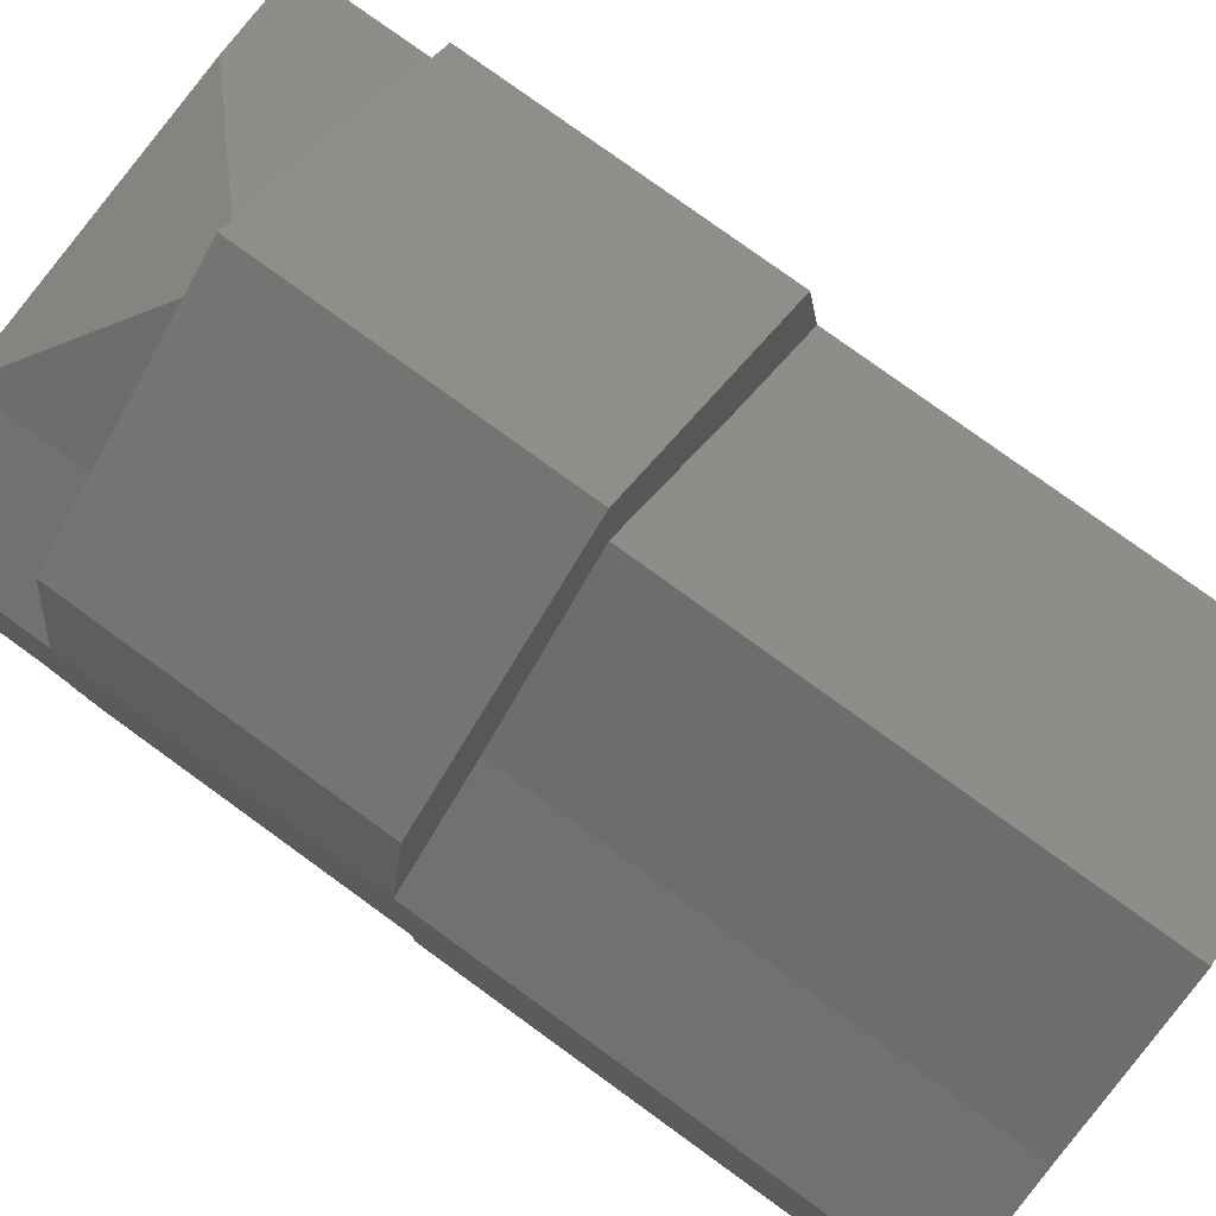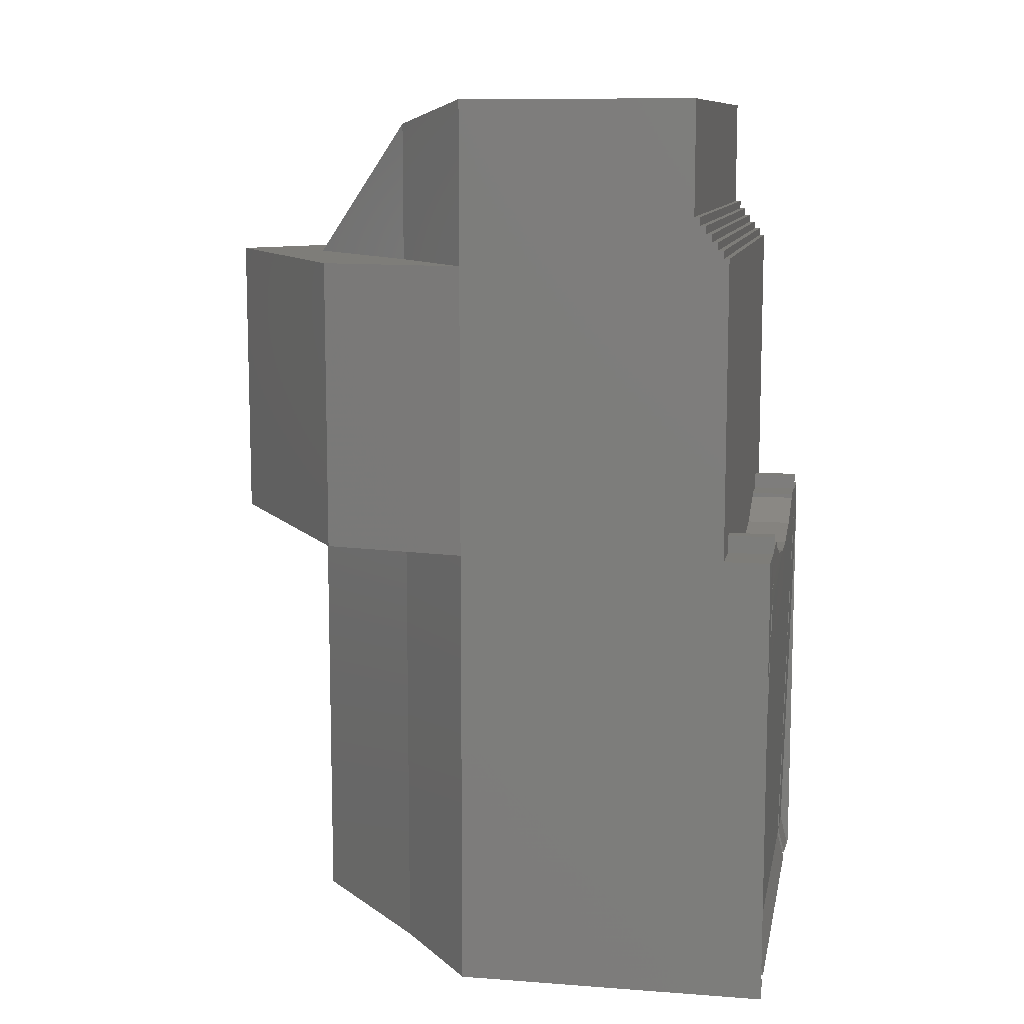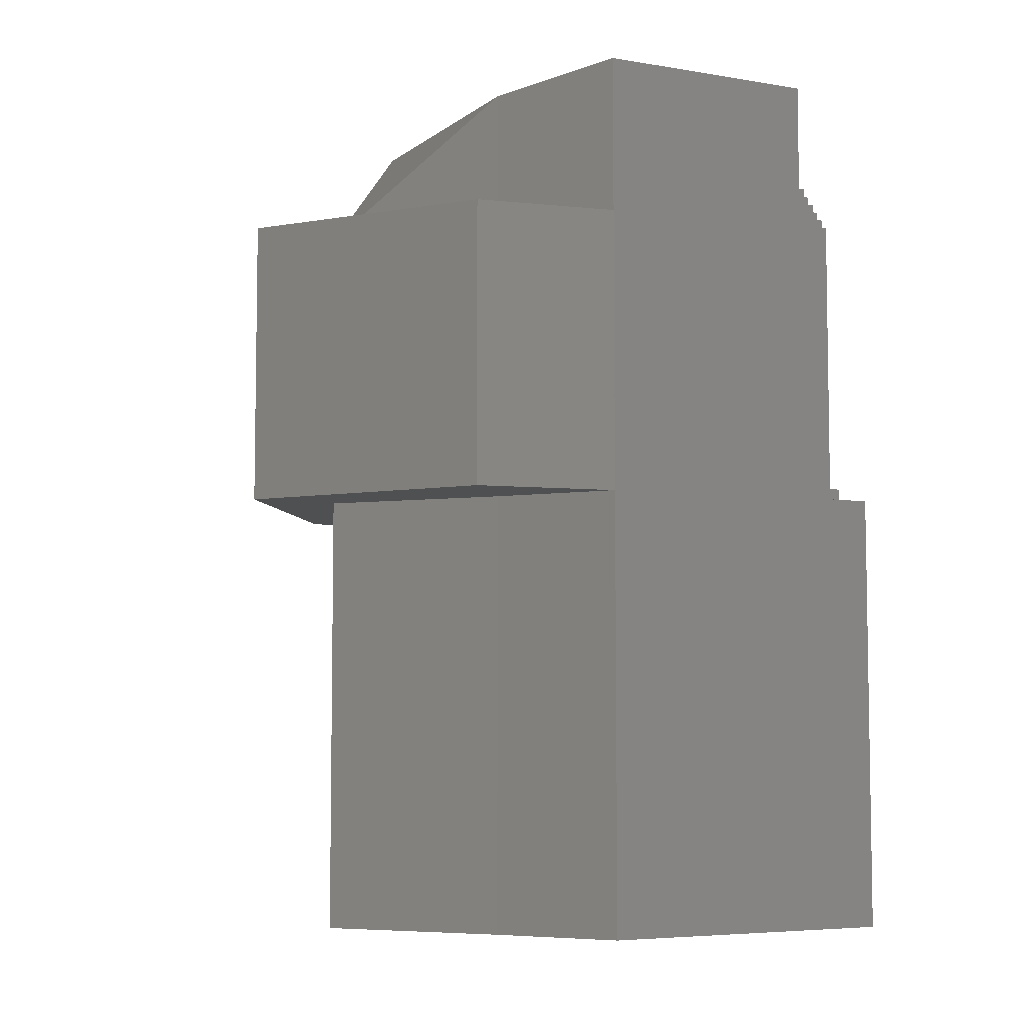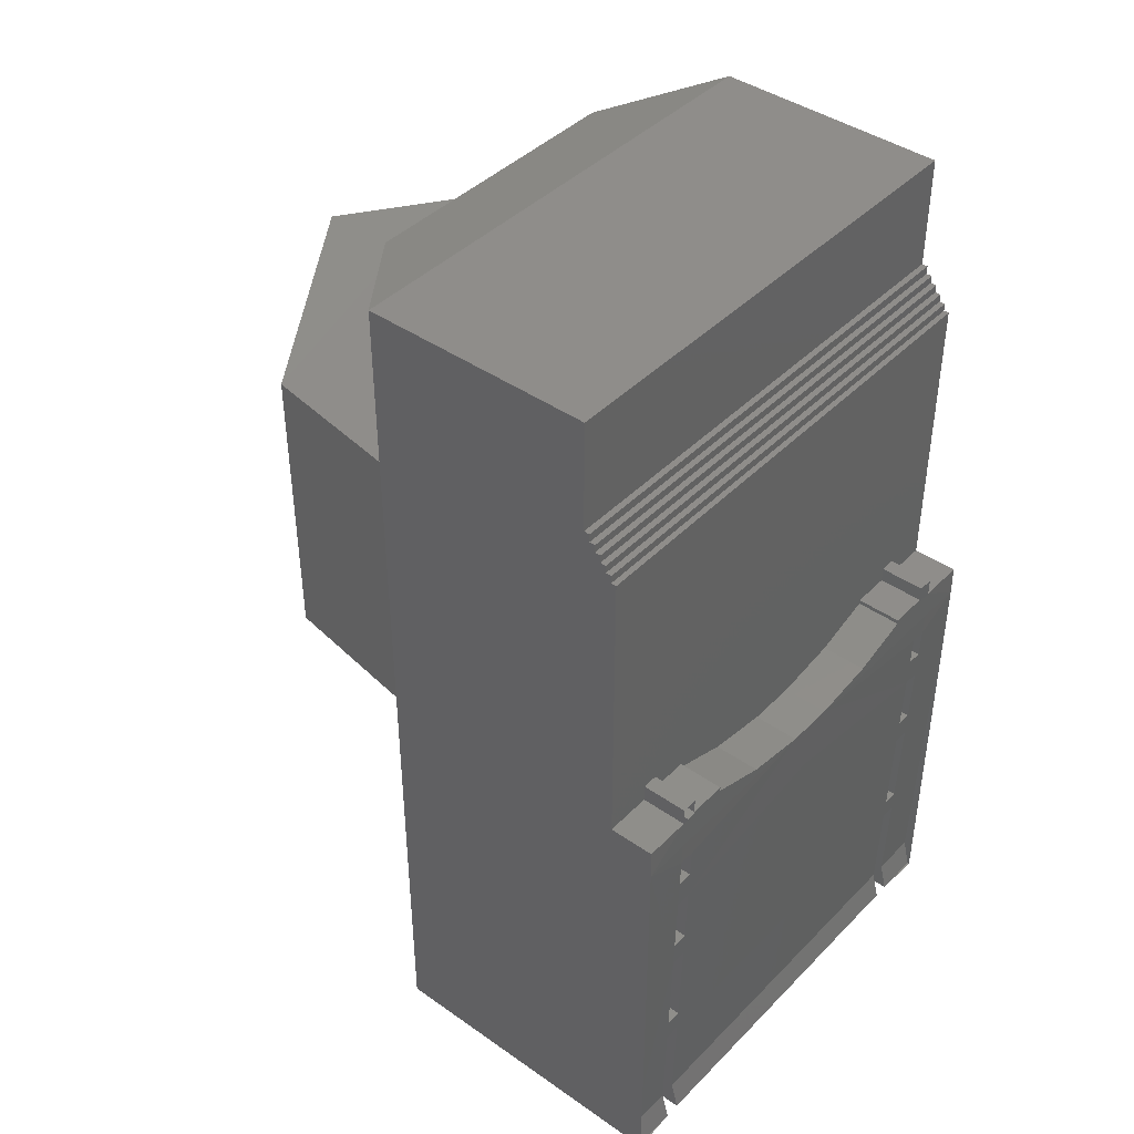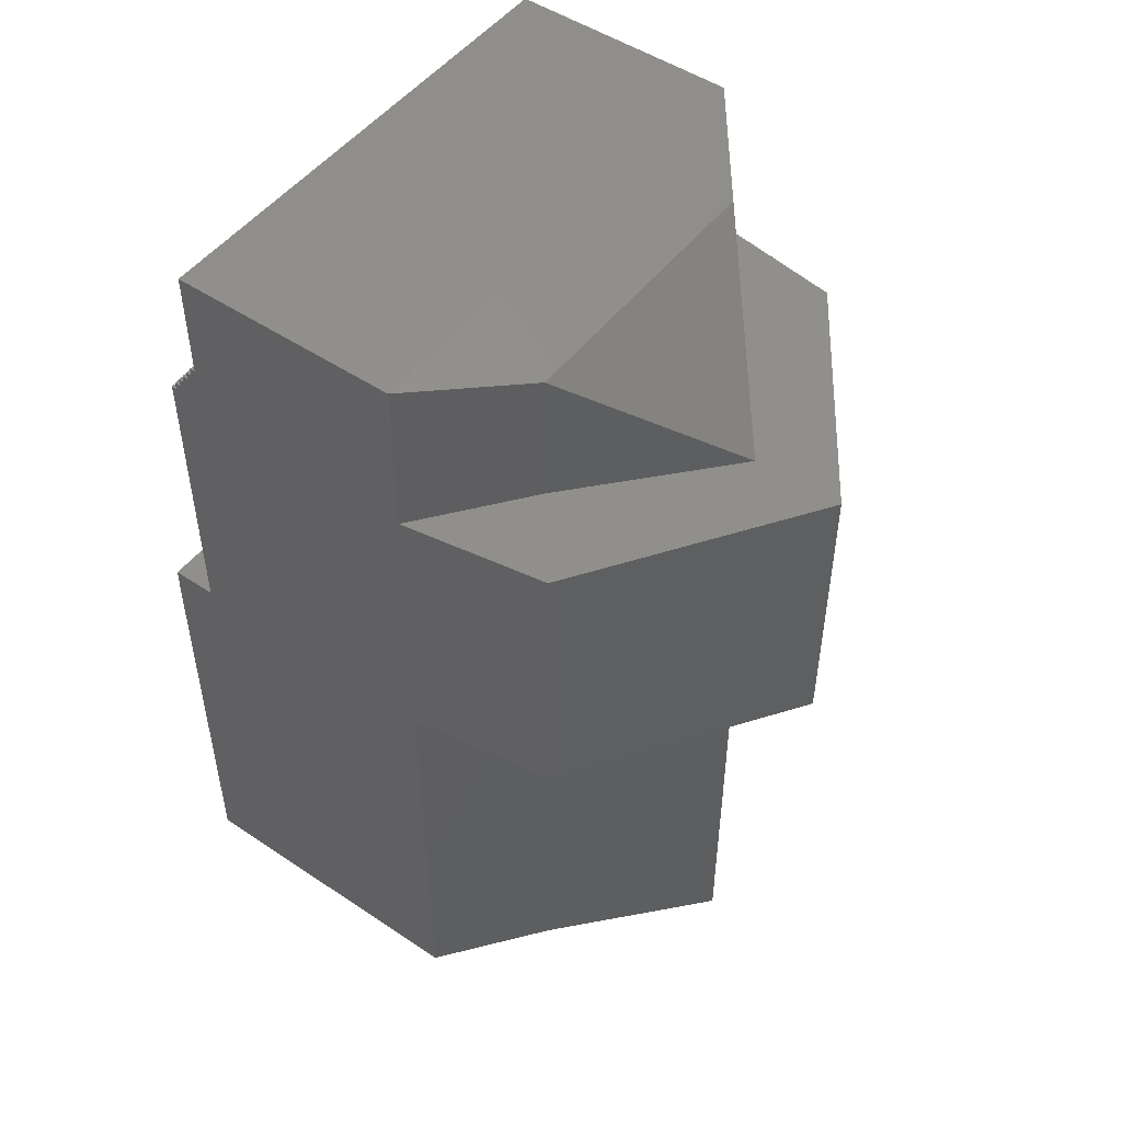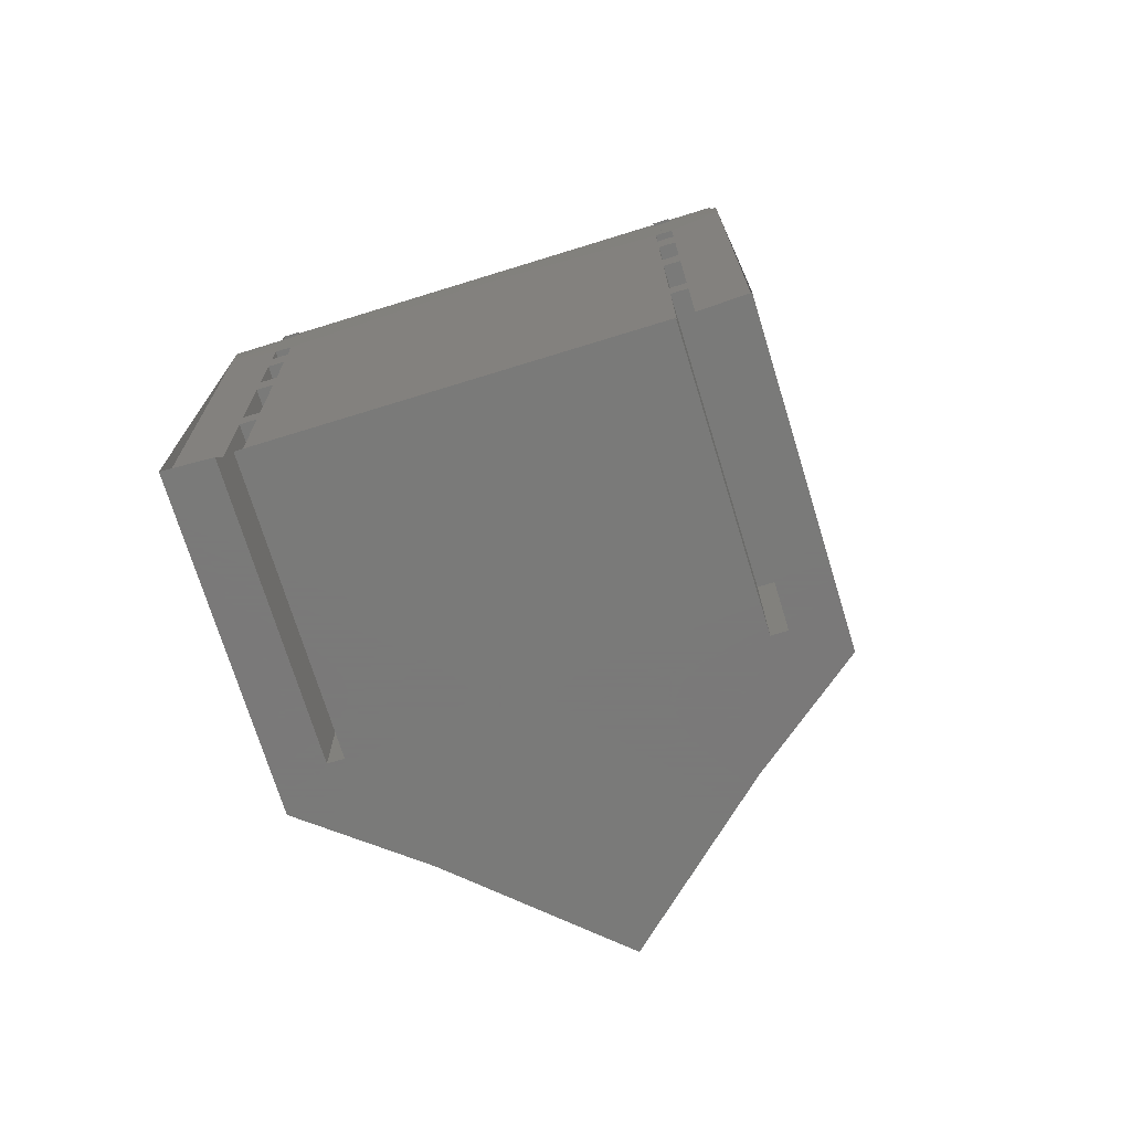
<metadata>
{"format":"stl","ext":"stl","renderer":"f3d","projection":"perspective","resolution":1024,"background":"white","views":[{"elev":78.7,"azim":-54.1,"up":"+Z"},{"elev":10.4,"azim":100.7,"up":"+Y"},{"elev":-5.9,"azim":63.4,"up":"+Y"},{"elev":42.1,"azim":130.0,"up":"+Y"},{"elev":49.9,"azim":-53.6,"up":"+Y"},{"elev":-72.7,"azim":-162.9,"up":"+Y"}]}
</metadata>
<code>
# stl→obj: 198 verts, 350 faces
v 21.05 38.59 26.16
v 12.13 36.63 33.13
v 12.13 24.81 33.13
v 21.05 24.81 26.16
v -12.13 -0.0329 33.13
v -12.13 -38.54 33.13
v -2.373e-06 -38.54 44
v 1.512e-07 -0.0329 44
v 1.779e-06 24.81 44
v -12.13 36.63 33.13
v -21.05 38.59 26.16
v -21.05 -0.0329 26.16
v -21.05 -38.54 26.16
v -19.07 24.81 38.5
v -12.13 24.81 33.13
v -21.05 24.81 26.16
v 21.05 -0.0329 26.16
v 12.13 -0.0329 33.13
v 12.13 -38.54 33.13
v 21.05 -38.54 26.16
v 1.512e-07 -0.0329 51.69
v 1.791e-06 24.98 51.69
v -19.07 -0.0329 38.5
v 19.07 -0.0329 38.5
v 19.07 24.81 38.5
v -17.02 -2.34 -0.3983
v -7.474 -1.501 -0.3983
v -2.064 -2.34 -0.3983
v -17.04 -14.79 -0.129
v -17.04 -17.14 -0.07351
v -21.05 -2.34 -0.4386
v -15.7 -6.992 -0.3136
v -15.7 -4.35 -0.3761
v -15.7 -38.54 23.27
v -15.7 -36.02 0.3703
v -15.7 -38.54 -0.2741
v -17.04 -36.02 0.3703
v -17.04 -38.54 23.27
v -17.04 -38.54 -0.2741
v 17.02 -2.34 -0.3983
v 2.064 -2.34 -0.3983
v 7.474 -1.501 -0.3983
v 17.04 -14.79 -0.129
v 21.05 -2.34 -0.4386
v 17.04 -17.14 -0.07351
v 15.7 -6.992 -0.3136
v 15.7 -4.35 -0.3761
v 15.7 -38.54 23.27
v 15.7 -38.54 -0.2741
v 15.7 -36.02 0.3703
v 17.04 -36.02 0.3703
v 17.04 -38.54 -0.2741
v 17.04 -38.54 23.27
v -3.512e-07 -6.992 -0.3136
v 0 -2.34 -0.3983
v -21.05 28.34 5.943
v -21.05 28.34 5.445
v -21.05 27.67 5.445
v -21.05 27.67 4.947
v -21.05 27 4.947
v 21.05 26.33 4.449
v 21.05 0.2763 3.494
v 21.05 25.66 3.952
v 21.05 26.33 3.952
v 21.05 27 4.947
v 21.05 27 4.449
v 21.05 27.67 4.947
v 21.05 27.67 5.445
v 21.05 28.34 5.445
v 21.05 28.34 5.943
v -21.05 -36.02 0.3703
v -17.04 -25.44 0.1228
v -17.04 -27.43 0.17
v -7.474 -1.501 3.494
v -12.85 0.2833 -0.3983
v -12.85 0.2833 3.494
v 21.05 -2.34 26.16
v 21.05 0.2833 -0.3983
v 0 -2.34 3.494
v -2.064 -2.34 3.494
v -21.05 27 4.449
v -17.04 -4.35 -0.3761
v -15.7 -4.35 23.27
v -17.04 -4.35 23.27
v -21.05 29.06 5.943
v 21.05 29.06 5.943
v 12.85 0.2833 3.494
v 12.85 0.2833 -0.3983
v 7.474 -1.501 3.494
v 2.064 -2.34 3.494
v -21.05 26.33 4.449
v -21.05 26.33 3.952
v -15.7 -0.7547 20.69
v -17.04 1.784 20.69
v -17.04 -2.707 20.69
v -15.7 -2.707 20.69
v -21.05 25.66 3.952
v -21.05 25.66 3.494
v -21.05 0.2763 3.494
v -12.85 0.2763 3.494
v -21.05 29.06 6.44
v 21.05 38.59 6.44
v -21.05 38.59 6.44
v 15.7 -27.44 23.27
v 17.04 -27.44 23.27
v -21.05 -2.34 26.16
v -21.05 29.06 26.16
v -21.05 -38.54 -0.4386
v 21.05 25.66 3.494
v 21.05 29.06 6.44
v -17.04 -6.992 -0.3136
v -15.7 -27.44 23.27
v -15.7 -27.43 0.17
v 17.04 -4.35 -0.3761
v 17.04 -4.35 23.27
v 15.7 -4.35 23.27
v 21.05 -38.54 -0.2741
v 21.05 -36.02 0.3703
v 21.05 29.06 26.16
v 17.04 -27.43 0.17
v 17.04 -25.44 0.1228
v -9.403e-07 -14.79 -0.129
v 15.7 -14.79 -0.129
v 15.7 -17.14 -0.07351
v -1.117e-06 -17.14 -0.07351
v -15.7 -9.513 -0.2539
v -17.04 -9.513 -0.2539
v 15.7 -9.513 -0.2539
v -15.7 1.784 20.69
v -15.7 0.4943 20.69
v -15.7 0.4951 -0.3983
v -15.7 1.784 -0.3983
v -17.04 1.784 -0.3983
v 17.04 -9.513 -0.2539
v 17.04 -6.992 -0.3136
v -17.04 -17.14 23.27
v -15.7 -17.14 -0.07351
v -15.7 -17.14 23.27
v -12.38 0.4951 20.68
v -12.38 0.4951 -0.3983
v -15.7 -14.79 -0.129
v 17.04 -9.515 23.27
v 17.04 -14.8 23.27
v -15.7 -0.7536 -0.3983
v -12.38 -0.7536 -0.3983
v -12.38 -0.7536 20.7
v 17.04 -2.706 -0.3983
v 17.04 -2.707 20.69
v 15.7 -2.707 20.69
v 15.7 -2.706 -0.3983
v 15.7 -6.993 23.27
v -17.04 -25.44 23.27
v 15.7 -27.43 0.17
v 17.04 -17.14 23.27
v 17.04 -25.44 23.27
v 15.7 -25.44 23.27
v 15.7 -25.44 0.1228
v 17.04 -6.993 23.27
v 15.7 -0.7547 20.69
v 15.7 -0.7536 -0.3983
v -15.7 -9.515 23.27
v -17.04 -9.515 23.27
v -1.895e-06 -27.43 0.17
v -1.744e-06 -25.44 0.1228
v -15.7 -25.44 0.1228
v -15.7 -6.993 23.27
v -17.04 -6.993 23.27
v 17.04 1.784 20.69
v 17.04 1.784 -0.3983
v 15.7 1.784 -0.3983
v 15.7 1.784 20.69
v 15.7 -9.515 23.27
v 15.7 -14.8 23.27
v 15.7 0.4951 -0.3983
v 15.7 0.4943 20.69
v -17.04 -27.44 23.27
v 12.38 -0.7536 20.7
v 12.38 -0.7536 -0.3983
v -17.04 -2.706 -0.3983
v -15.7 -25.44 23.27
v 15.7 -17.14 23.27
v 12.85 0.2763 3.494
v 12.38 0.4951 20.68
v 12.38 0.4951 -0.3983
v -15.7 -14.8 23.27
v -21.05 -38.54 -0.2741
v -17.04 -14.8 23.27
v -15.7 -2.706 -0.3983
v -21.05 0.2833 -0.3983
v -2.733e-06 -38.54 -0.2741
v -2.543e-06 -36.02 0.3703
v 17.04 0.2833 -0.3983
v -17.04 0.2833 -0.3983
v 21.05 -38.54 -0.4386
v -21.05 0.2833 3.494
v -17.04 0.2833 3.494
v 17.04 0.2833 3.494
v 21.05 0.2833 3.494
f 1 2 3
f 1 3 4
f 5 6 7
f 5 7 8
f 9 2 10
f 1 11 10
f 1 10 2
f 12 13 6
f 12 6 5
f 14 15 16
f 17 18 19
f 17 19 20
f 21 22 14
f 21 14 23
f 23 14 16
f 23 16 12
f 23 5 8
f 23 8 21
f 11 16 15
f 11 15 10
f 10 15 9
f 21 24 25
f 21 25 22
f 24 17 4
f 24 4 25
f 19 7 6
f 24 18 17
f 25 4 3
f 18 8 7
f 18 7 19
f 25 3 9
f 25 9 22
f 5 23 12
f 2 9 3
f 19 6 13
f 19 13 20
f 14 22 9
f 14 9 15
f 24 21 8
f 24 8 18
f 26 27 28
f 29 30 31
f 32 33 28
f 34 35 36
f 37 38 39
f 40 41 42
f 43 44 45
f 46 41 47
f 48 49 50
f 51 52 53
f 54 28 55
f 54 55 41
f 56 57 58
f 58 59 60
f 61 62 63
f 61 63 64
f 65 62 61
f 65 61 66
f 65 67 68
f 68 69 70
f 71 72 73
f 71 73 37
f 74 27 75
f 74 75 76
f 62 77 44
f 62 44 78
f 79 55 28
f 79 28 80
f 80 28 27
f 80 27 74
f 60 65 66
f 60 66 81
f 59 67 65
f 59 65 60
f 56 70 69
f 56 69 57
f 82 33 83
f 82 83 84
f 85 86 70
f 85 70 56
f 87 88 42
f 87 42 89
f 57 69 68
f 57 68 58
f 58 68 67
f 58 67 59
f 89 42 41
f 89 41 90
f 91 61 64
f 91 64 92
f 93 94 95
f 93 95 96
f 97 98 99
f 98 100 99
f 56 99 101
f 56 101 85
f 60 81 91
f 60 91 99
f 11 1 102
f 11 102 103
f 99 56 58
f 99 58 60
f 104 105 53
f 104 53 48
f 101 99 106
f 101 106 107
f 108 13 106
f 108 106 31
f 97 63 109
f 97 109 98
f 70 86 110
f 70 110 62
f 90 41 55
f 90 55 79
f 81 66 61
f 81 61 91
f 31 26 82
f 31 82 111
f 101 110 86
f 101 86 85
f 35 34 112
f 35 112 113
f 114 115 116
f 114 116 47
f 117 52 51
f 117 51 118
f 119 110 102
f 119 102 1
f 118 51 120
f 118 120 121
f 79 76 87
f 79 87 89
f 45 44 118
f 45 118 121
f 122 123 124
f 122 124 125
f 126 127 111
f 126 111 32
f 128 54 41
f 128 41 46
f 129 130 131
f 129 131 132
f 132 133 94
f 132 94 129
f 44 43 134
f 44 134 135
f 136 30 137
f 136 137 138
f 139 140 131
f 139 131 130
f 29 141 137
f 29 137 30
f 142 134 43
f 142 43 143
f 30 72 71
f 30 71 31
f 93 144 145
f 93 145 146
f 47 41 40
f 47 40 114
f 147 148 149
f 147 149 150
f 116 151 46
f 116 46 47
f 136 152 72
f 136 72 30
f 105 104 153
f 105 153 120
f 154 45 121
f 154 121 155
f 102 110 101
f 102 101 103
f 156 155 121
f 156 121 157
f 107 11 103
f 107 103 101
f 135 46 151
f 135 151 158
f 110 119 77
f 110 77 62
f 159 160 150
f 159 150 149
f 127 126 161
f 127 161 162
f 163 164 157
f 163 157 153
f 125 164 165
f 125 165 137
f 62 65 68
f 62 68 70
f 51 53 105
f 51 105 120
f 166 32 111
f 166 111 167
f 159 149 148
f 159 148 168
f 168 169 170
f 168 170 171
f 172 173 123
f 172 123 128
f 115 114 135
f 115 135 158
f 171 170 174
f 171 174 175
f 37 73 176
f 37 176 38
f 84 167 111
f 84 111 82
f 159 177 178
f 159 178 160
f 165 164 163
f 165 163 113
f 31 111 127
f 31 127 29
f 122 125 137
f 122 137 141
f 94 133 179
f 94 179 95
f 136 138 180
f 136 180 152
f 125 124 157
f 125 157 164
f 176 73 113
f 176 113 112
f 154 155 156
f 154 156 181
f 63 62 109
f 62 182 109
f 181 156 157
f 181 157 124
f 178 177 183
f 178 183 184
f 124 45 154
f 124 154 181
f 138 137 165
f 138 165 180
f 161 126 141
f 161 141 185
f 173 172 142
f 173 142 143
f 134 142 172
f 134 172 128
f 175 183 177
f 175 177 159
f 145 140 139
f 145 139 146
f 186 71 37
f 186 37 39
f 112 34 38
f 112 38 176
f 50 153 104
f 50 104 48
f 182 100 98
f 182 98 109
f 168 148 147
f 168 147 169
f 185 141 29
f 185 29 187
f 96 95 179
f 96 179 188
f 180 165 72
f 180 72 152
f 33 82 26
f 33 26 28
f 43 123 173
f 43 173 143
f 31 106 99
f 31 99 189
f 50 49 190
f 50 190 191
f 44 135 114
f 44 114 40
f 126 54 122
f 126 122 141
f 28 54 126
f 28 126 32
f 43 45 124
f 43 124 123
f 162 187 29
f 162 29 127
f 93 96 188
f 93 188 144
f 183 175 174
f 183 174 184
f 128 46 135
f 128 135 134
f 130 93 146
f 130 146 139
f 83 33 32
f 83 32 166
f 128 123 122
f 128 122 54
f 140 145 144
f 140 144 131
f 84 83 166
f 84 166 167
f 44 40 192
f 44 192 78
f 97 99 91
f 97 91 92
f 40 42 88
f 40 88 192
f 115 158 151
f 115 151 116
f 191 163 153
f 191 153 50
f 162 161 185
f 162 185 187
f 153 157 121
f 153 121 120
f 31 189 193
f 31 193 26
f 26 193 75
f 26 75 27
f 175 159 168
f 175 168 171
f 113 73 72
f 113 72 165
f 77 20 194
f 77 194 44
f 35 191 190
f 35 190 36
f 92 64 63
f 92 63 97
f 160 178 184
f 160 184 174
f 89 90 79
f 130 129 94
f 130 94 93
f 74 76 79
f 74 79 80
f 191 35 113
f 191 113 163
f 76 100 182
f 76 182 87
f 194 20 53
f 194 53 52
f 108 39 38
f 108 38 13
f 48 53 20
f 20 13 38
f 34 48 20
f 34 20 38
f 48 34 36
f 190 49 48
f 36 190 48
f 193 189 195
f 193 195 196
f 78 192 197
f 78 197 198

</code>
